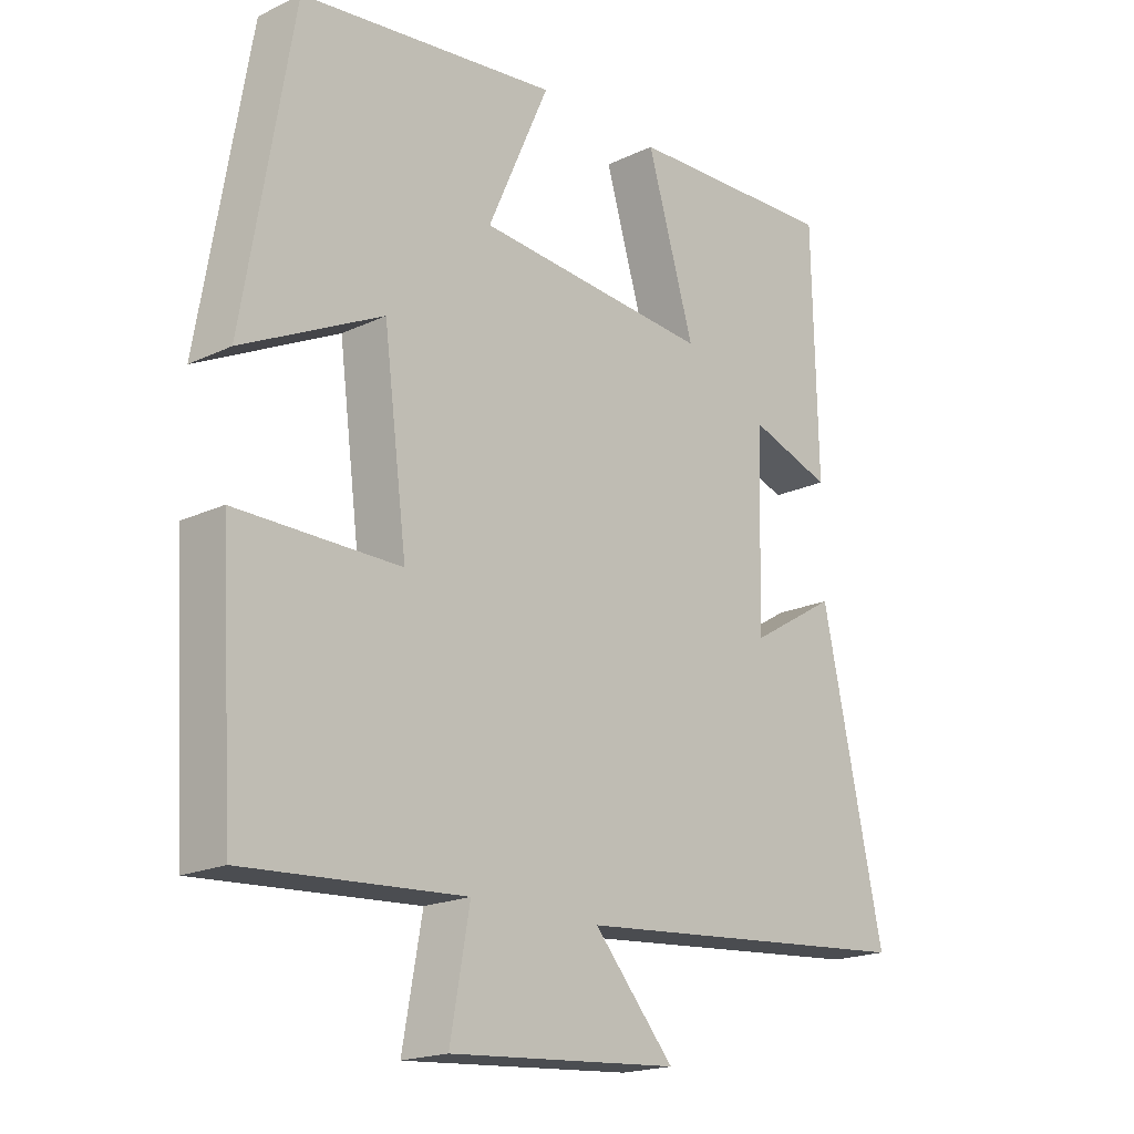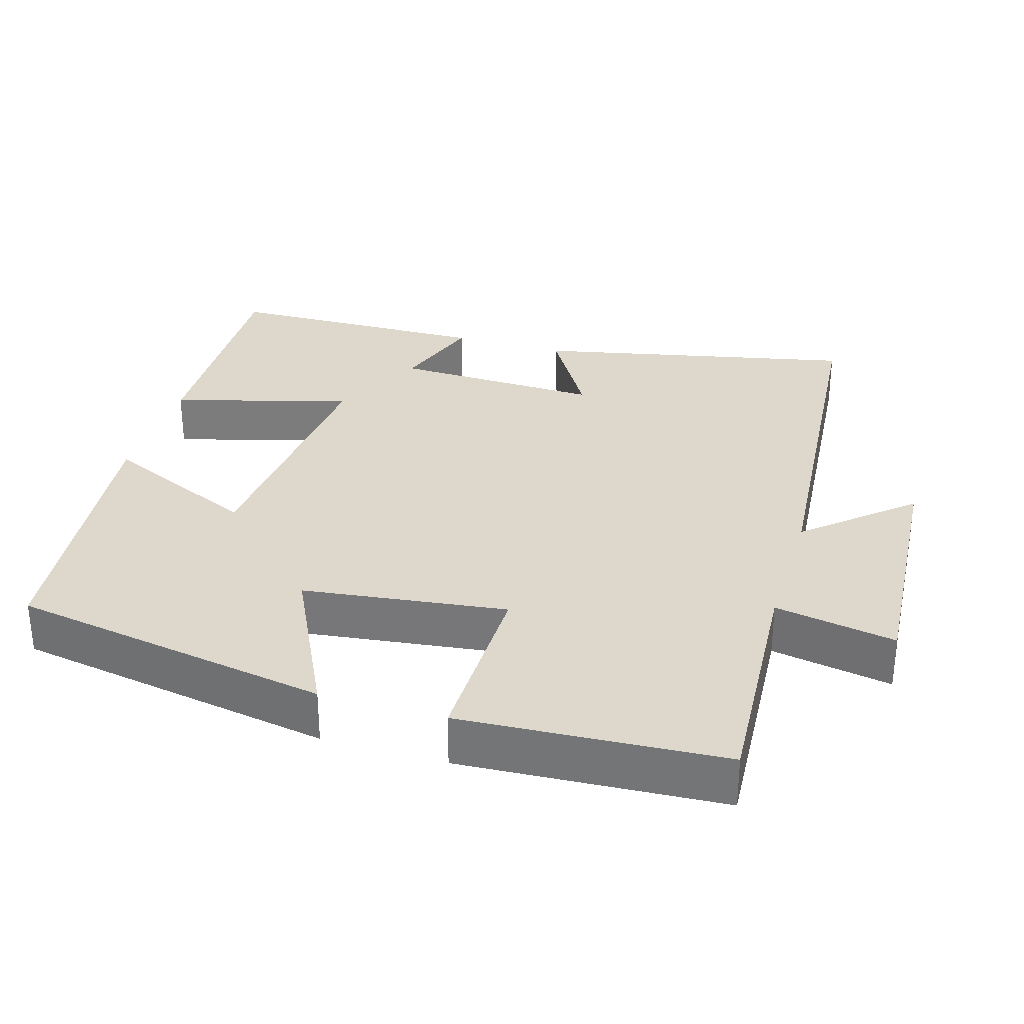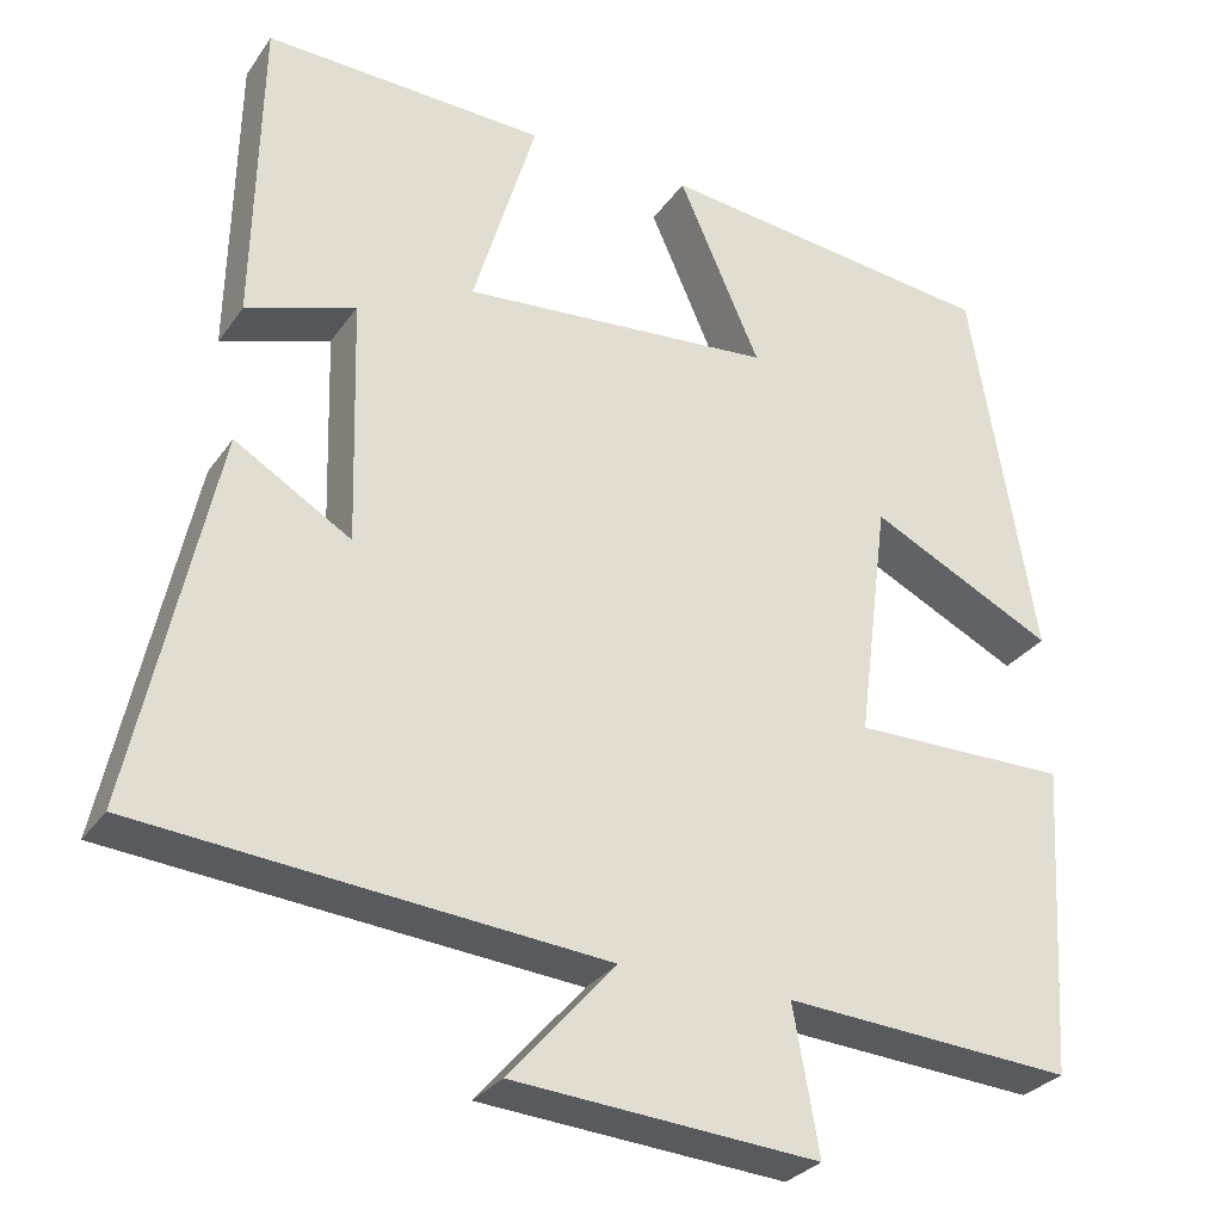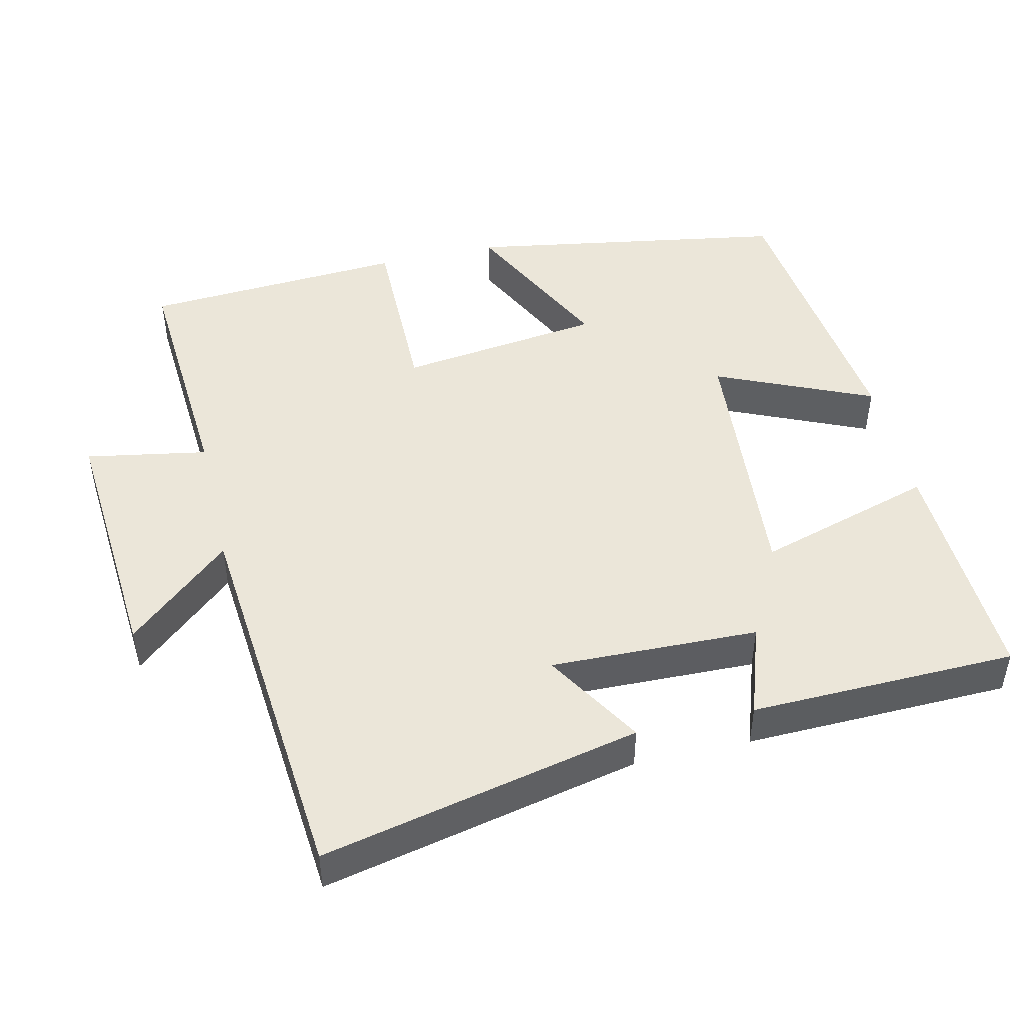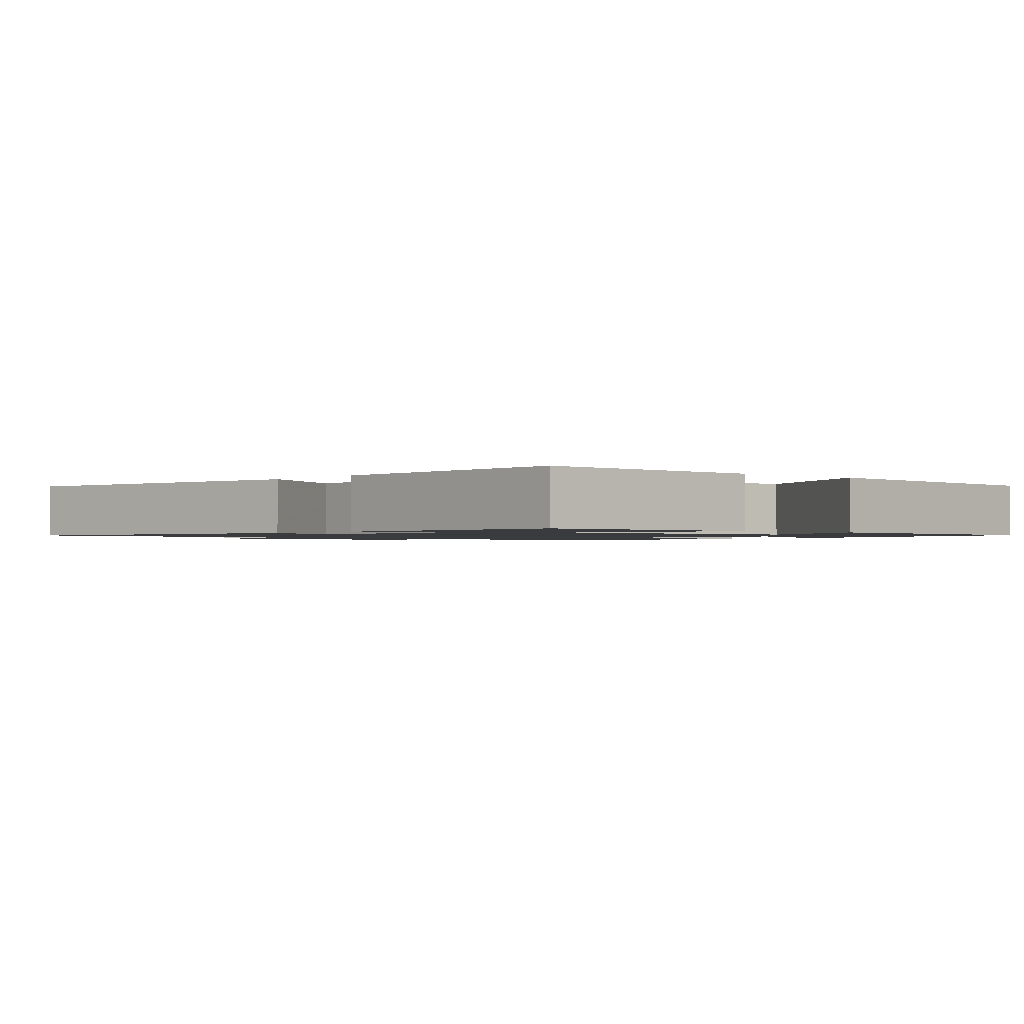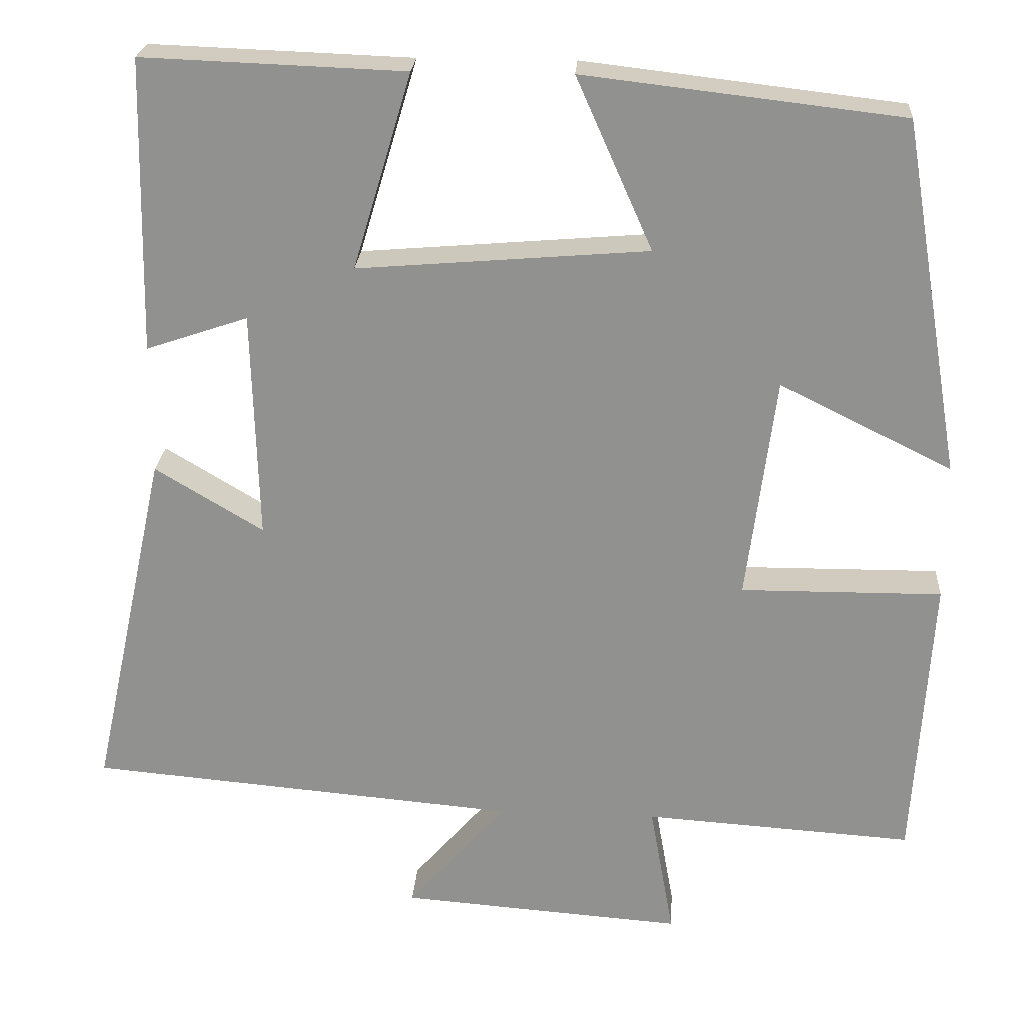
<metadata>
{"format":"obj","ext":"obj","renderer":"f3d","projection":"perspective","resolution":1024,"background":"white","views":[{"elev":-19.0,"azim":132.0,"up":"+Z"},{"elev":31.2,"azim":106.8,"up":"+Y"},{"elev":-29.5,"azim":-28.2,"up":"+Z"},{"elev":47.3,"azim":-103.2,"up":"+Y"},{"elev":-1.3,"azim":-40.3,"up":"+Y"},{"elev":23.6,"azim":3.9,"up":"+Z"}]}
</metadata>
<code>
v -0.595 0.07 -0.454
v -0.5 0.07 -0.016
v -0.365 0.07 -0.097
v -0.373 0.07 0.189
v -0.5 0.07 0.146
v -0.492 0.07 0.512
v -0.165 0.07 0.5
v -0.238 0.07 0.256
v 0.124 0.07 0.286
v 0.029 0.07 0.5
v 0.425 0.07 0.454
v 0.5 0.07 0.012
v 0.285 0.07 0.118
v 0.249 0.07 -0.162
v 0.5 0.07 -0.16
v 0.478 0.07 -0.522
v 0.142 0.07 -0.5
v 0.172 0.07 -0.667
v -0.182 0.07 -0.641
v -0.058 0.07 -0.5
v -0.595 0 -0.454
v -0.5 0 -0.016
v -0.365 0 -0.097
v -0.373 0 0.189
v -0.5 0 0.146
v -0.492 0 0.512
v -0.165 0 0.5
v -0.238 0 0.256
v 0.124 0 0.286
v 0.029 0 0.5
v 0.425 0 0.454
v 0.5 0 0.012
v 0.285 0 0.118
v 0.249 0 -0.162
v 0.5 0 -0.16
v 0.478 0 -0.522
v 0.142 0 -0.5
v 0.172 0 -0.667
v -0.182 0 -0.641
v -0.058 0 -0.5
f 17 18 19 20
f 1 2 3
f 20 1 3
f 17 20 3
f 14 15 16 17
f 17 3 4
f 14 17 4
f 13 14 4
f 11 12 13
f 10 11 13
f 9 10 13
f 8 9 13 4
f 6 7 8
f 5 6 8
f 4 5 8
f 40 39 38 37
f 23 22 21
f 23 21 40
f 23 40 37
f 37 36 35 34
f 24 23 37
f 24 37 34
f 24 34 33
f 33 32 31
f 33 31 30
f 33 30 29
f 24 33 29 28
f 28 27 26
f 28 26 25
f 28 25 24
f 1 21 22 2
f 2 22 23 3
f 3 23 24 4
f 4 24 25 5
f 5 25 26 6
f 6 26 27 7
f 7 27 28 8
f 8 28 29 9
f 9 29 30 10
f 10 30 31 11
f 11 31 32 12
f 12 32 33 13
f 13 33 34 14
f 14 34 35 15
f 15 35 36 16
f 16 36 37 17
f 17 37 38 18
f 18 38 39 19
f 19 39 40 20
f 20 40 21 1

</code>
